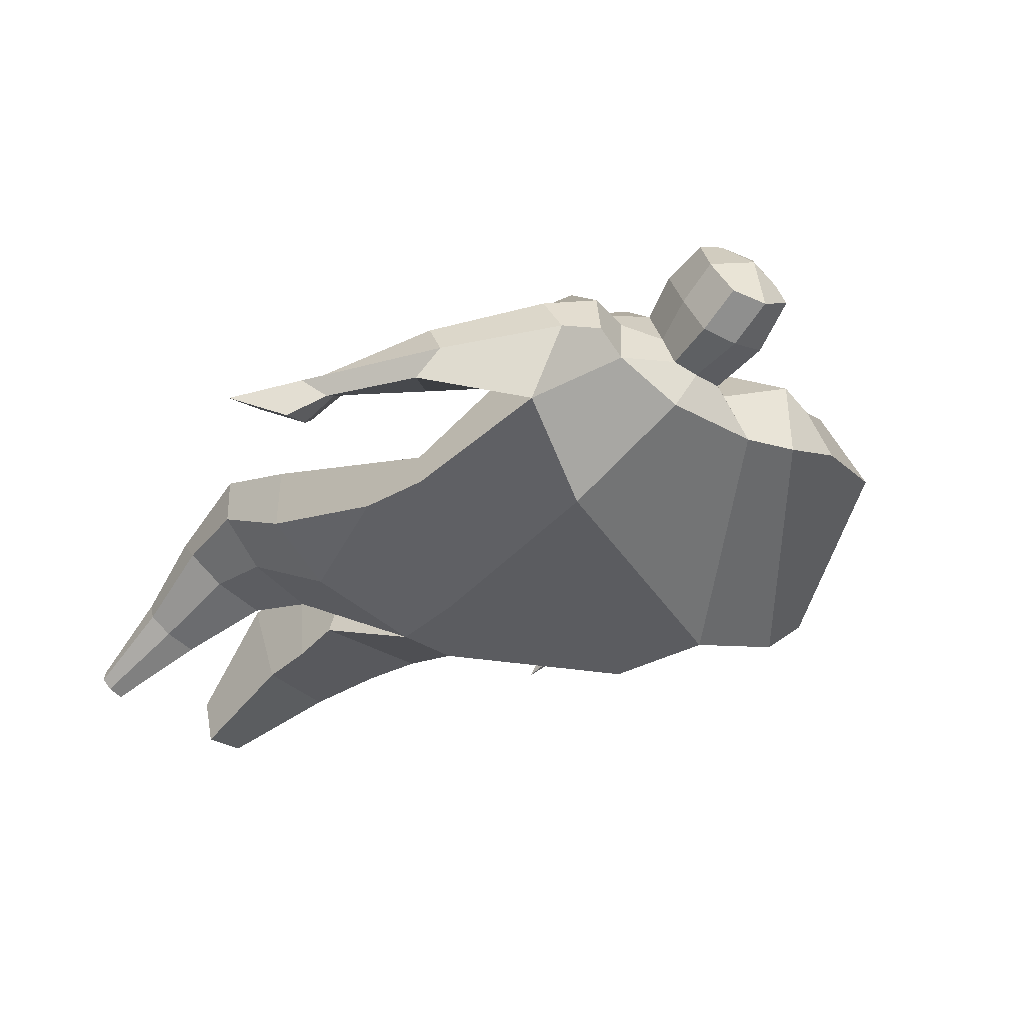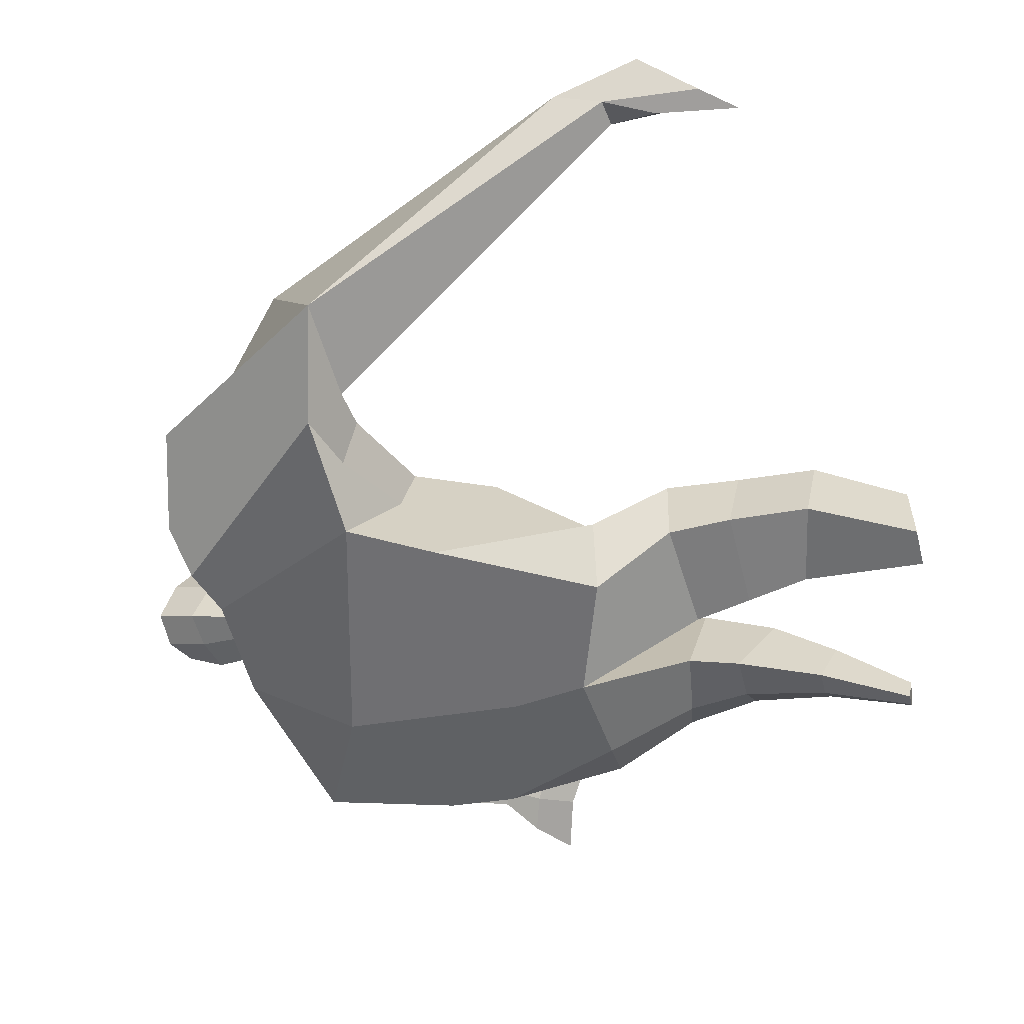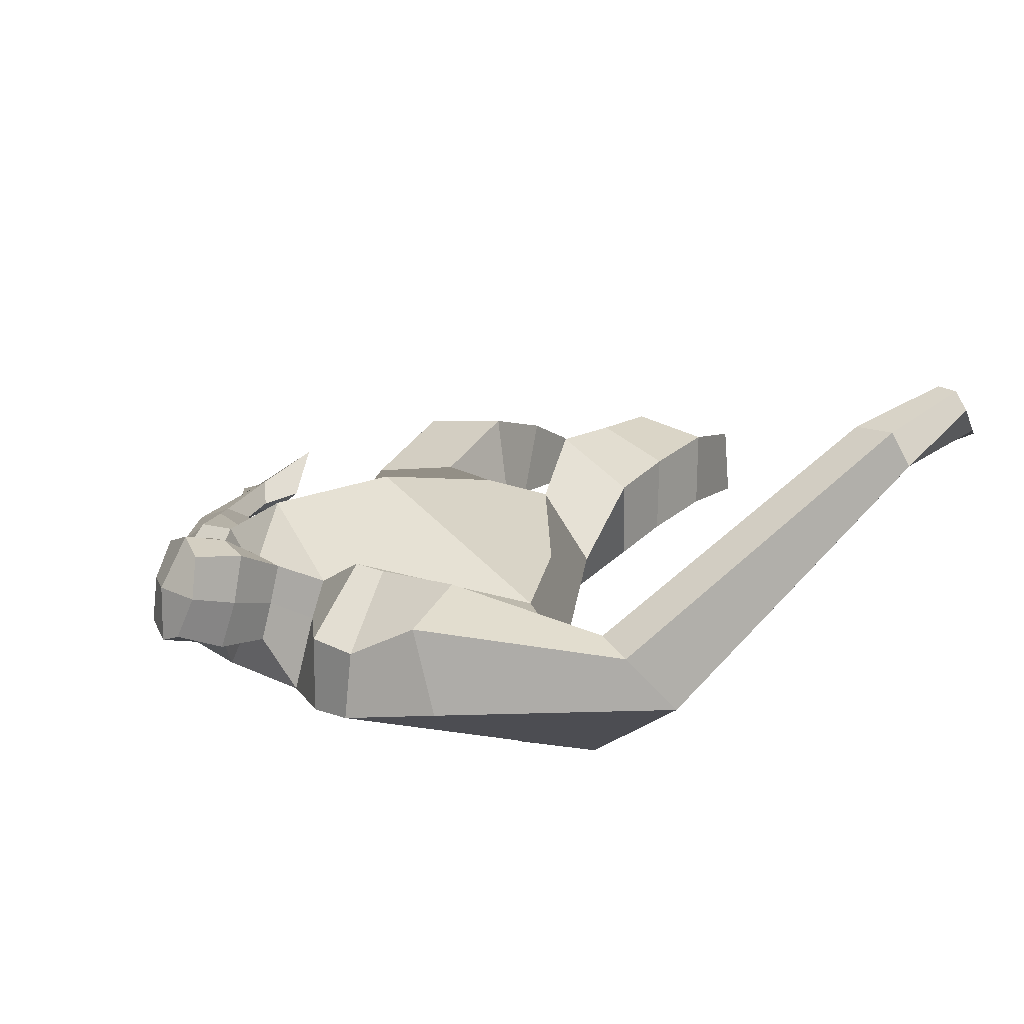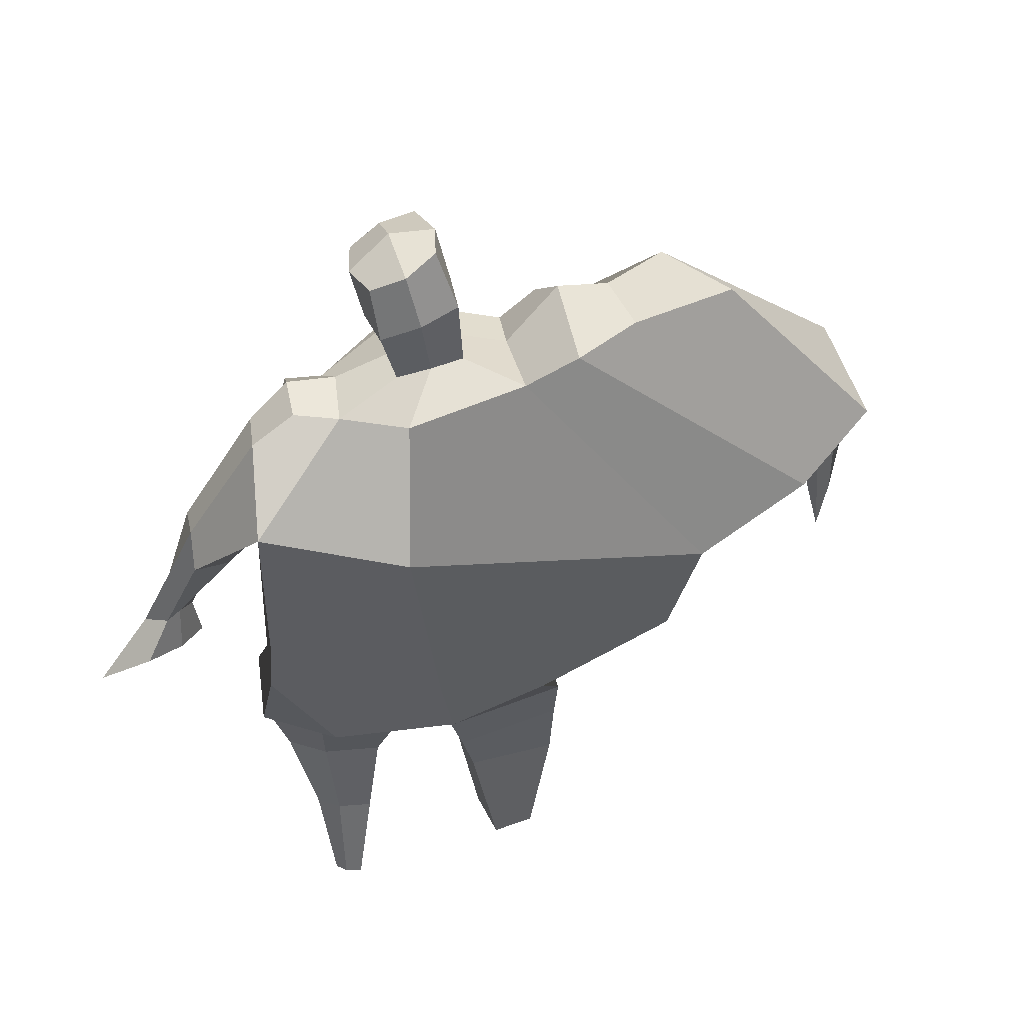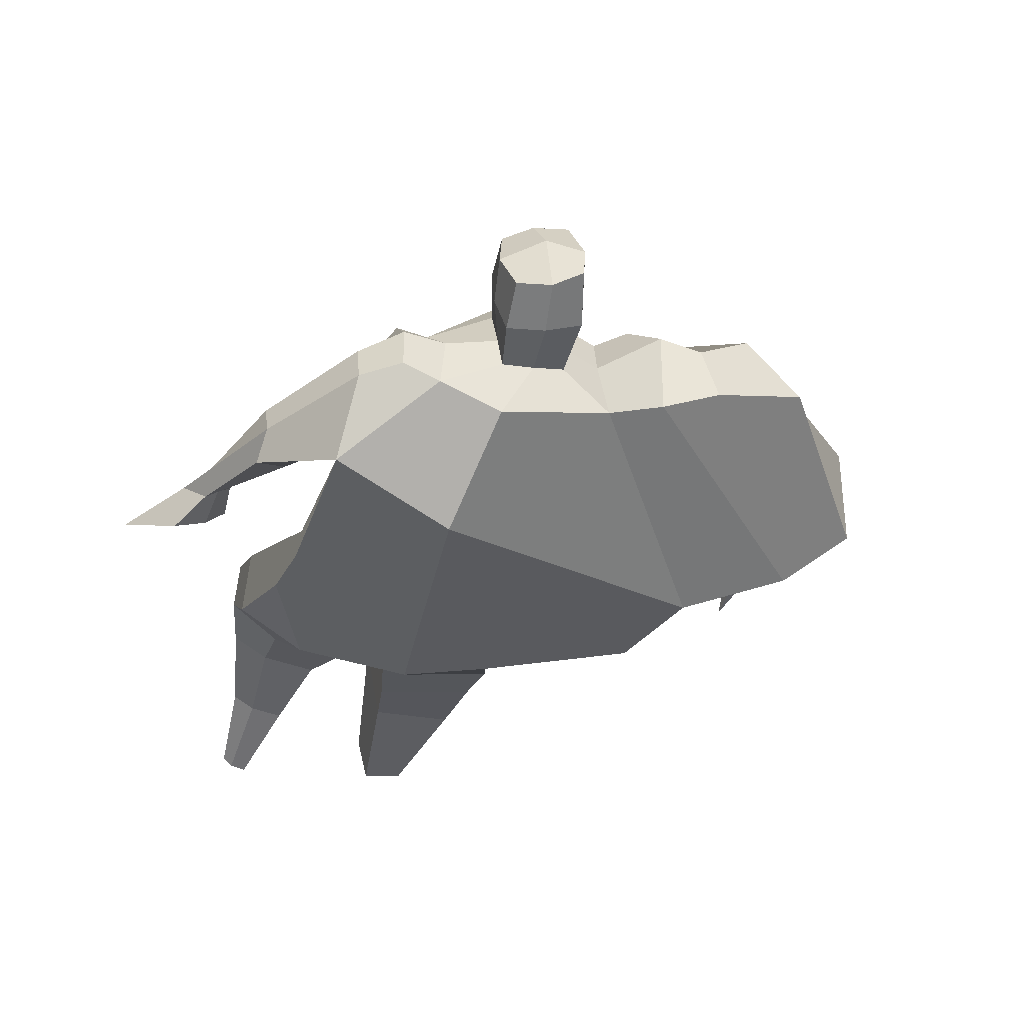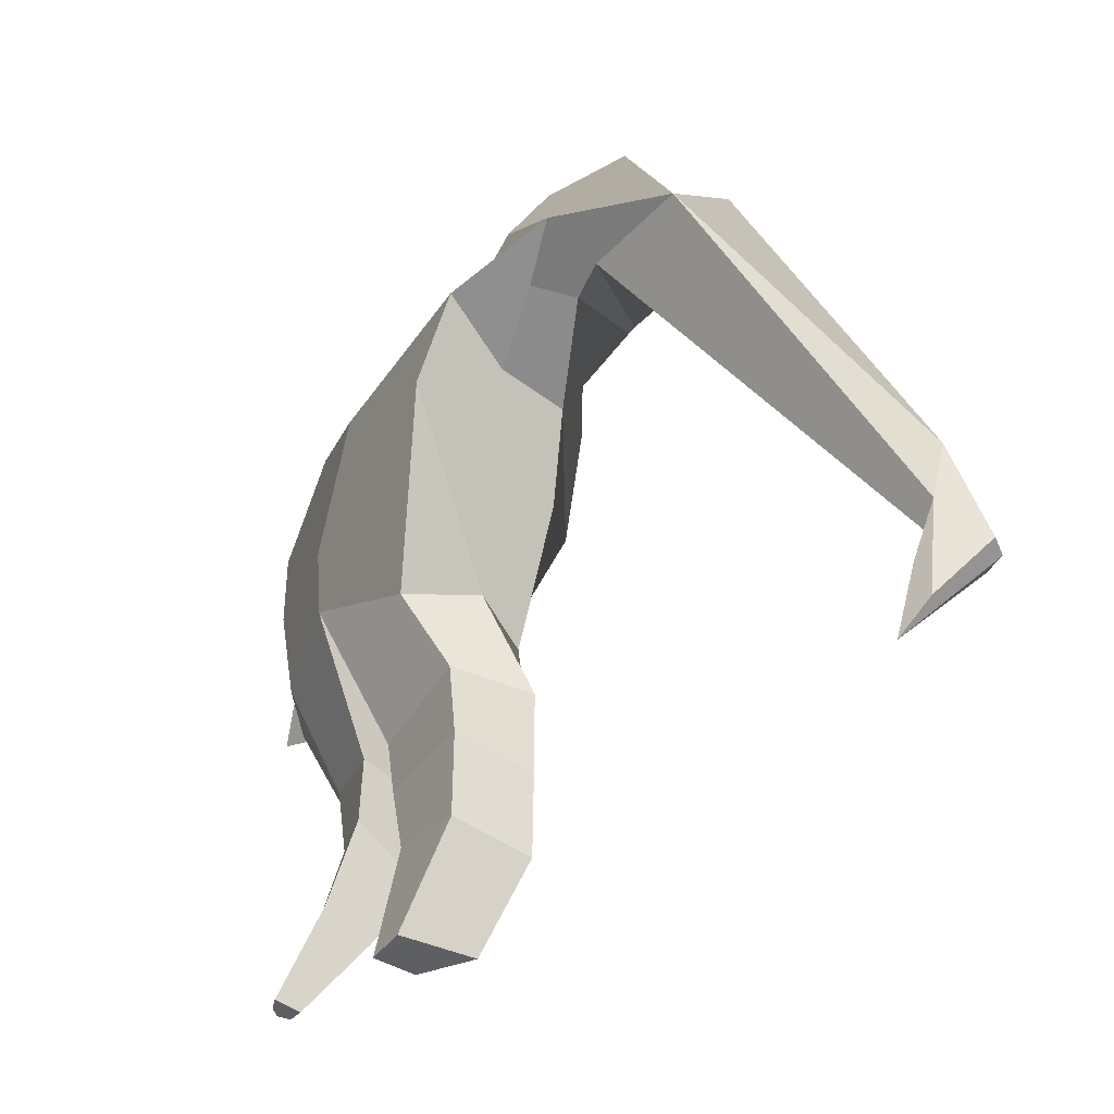
<metadata>
{"format":"obj","ext":"obj","renderer":"f3d","projection":"perspective","resolution":1024,"background":"white","views":[{"elev":-36.6,"azim":132.7,"up":"+Z"},{"elev":-52.5,"azim":-77.8,"up":"+Z"},{"elev":27.5,"azim":-138.6,"up":"+Z"},{"elev":57.8,"azim":166.8,"up":"+Y"},{"elev":-31.1,"azim":162.3,"up":"+Z"},{"elev":-38.5,"azim":-115.4,"up":"+Y"}]}
</metadata>
<code>
o monstruo_grande
v 0.3071 2.047 0.1673
v 0.5255 1.208 0.08571
v -0.7345 1.73 0.1633
v -0.2934 1.134 0.224
v 0.473 2.334 -0.1708
v 0.5105 1.642 -0.2649
v -0.8663 1.925 -0.2716
v -0.7541 1.639 -0.3246
v -0.3822 2.403 0.4089
v 0.1807 2.321 0.3786
v -0.5163 2.373 0.5106
v -1.234 1.969 -0.125
v -0.3767 2.549 0.04255
v 0.1688 2.456 0.1164
v -1.083 1.848 0.04784
v -0.5405 2.615 0.05806
v -0.8726 2.285 0.5265
v -1.531 1.908 0.135
v -1.263 1.974 0.3447
v -1.054 2.572 0.2298
v -0.7239 2.652 0.1189
v -0.5938 2.326 0.491
v -1.217 1.868 0.0421
v -1.819 0.6923 0.8938
v -1.694 0.6784 0.9436
v -1.669 0.4888 0.7564
v -1.746 0.4972 0.726
v 0.3319 2.235 0.3551
v 0.4332 2.43 0.1001
v 0.2935 2.353 0.3706
v 0.3005 2.482 0.1429
v 0.5466 1.914 0.1406
v 0.6708 2.014 -0.02667
v 0.5762 1.991 0.1967
v 0.6604 2.109 0.04895
v 0.7007 1.689 0.0591
v 0.7866 1.719 -0.008196
v 0.77 1.626 0.1084
v 0.8554 1.67 0.0432
v 0.6863 1.533 0.0504
v 0.8669 1.619 -0.08187
v 0.7602 1.386 0.1584
v 1.025 1.516 -0.04864
v -0.2212 2.462 0.4314
v -0.009988 2.44 0.4184
v -0.2206 2.551 0.1798
v -0.01818 2.531 0.1714
v -0.1651 2.775 0.5752
v 0.04025 2.71 0.5374
v -0.1769 2.886 0.3204
v 0.02696 2.821 0.2814
v -0.5002 1.129 0.01193
v -0.3868 1.142 -0.2023
v -0.05049 1.261 -0.3359
v -0.7894 1.76 -0.06327
v 0.5489 1.229 -0.1519
v 0.3302 1.226 -0.2784
v -0.01529 1.514 -0.3402
v -0.01383 1.15 0.1986
v 0.3639 2.133 0.05212
v -0.3739 2.455 0.2803
v -0.5426 2.61 0.3331
v -1.013 1.909 -0.07634
v 0.1505 2.445 0.2761
v -0.9028 2.507 0.4639
v -1.442 2.074 0.371
v -0.6947 2.588 0.3251
v -1.769 0.6862 0.9491
v -1.684 0.3712 0.6487
v 0.4205 2.34 0.257
v 0.297 2.463 0.2779
v 0.5643 1.954 0.01405
v 0.66 2.059 0.1533
v 0.7433 1.708 0.02602
v 0.8124 1.647 0.0753
v 0.7588 1.587 -0.03143
v 0.862 1.472 0.02835
v -0.2217 2.506 0.3045
v -0.01572 2.487 0.2942
v -0.2021 2.832 0.4501
v 0.06523 2.764 0.4078
v -1.576 1.001 0.8654
v -1.63 0.8213 0.8113
v -1.792 0.9957 0.783
v -1.748 0.8344 0.7644
v -1.683 0.6561 0.7264
v -1.707 0.9827 0.8774
v -0.09073 1.794 0.4812
v 0.04223 2.143 -0.2432
v -0.01784 2.525 -0.009239
v -0.05853 2.304 0.5586
v -0.1217 2.54 0.1739
v -0.1113 2.448 0.4242
v -0.07711 2.87 0.2621
v -0.06071 2.726 0.5944
v -0.06443 2.849 0.4512
v 0.01755 2.686 0.2012
v 0.02953 2.563 0.4938
v -0.2063 2.612 0.5262
v -0.2206 2.735 0.2308
v -0.2296 2.675 0.3804
v 0.03905 2.625 0.3465
v -0.1031 2.719 0.1953
v -0.08625 2.577 0.5301
v 0.3652 1.748 -0.03361
v -0.6016 1.46 0.196
v 0.492 1.867 -0.2701
v 0.177 1.164 0.1983
v -0.1882 0.007317 -0.02857
v -0.3319 0.01348 0.09464
v -0.3593 0.01238 -0.1551
v -0.2242 0.007308 -0.1706
v 0.3769 0.1098 -0.1887
v 0.305 0.1213 -0.2655
v 0.387 0.1169 -0.2263
v 0.356 0.1201 -0.2532
v 0.3178 0.1069 -0.18
v 0.1091 0.8869 -0.1045
v 0.1772 0.7128 -0.08649
v 0.2341 0.4238 -0.1556
v 0.2712 0.3532 0.007893
v 0.2391 0.5671 0.1495
v 0.2293 0.8211 0.2641
v 0.3928 0.368 -0.01513
v 0.4444 0.598 0.1168
v 0.511 0.9106 0.2055
v 0.3627 0.9177 -0.08555
v 0.3571 0.7094 -0.05941
v 0.3412 0.4203 -0.1374
v 0.4089 0.4024 -0.0885
v 0.4716 0.6845 0.0202
v 0.5314 0.9395 0.02087
v -0.173 0.8725 0.3274
v -0.1419 0.5786 0.2642
v -0.1337 0.3366 0.2272
v -0.4187 0.3228 0.2171
v -0.4336 0.5988 0.2141
v -0.4601 0.8559 0.2028
v -0.4548 0.3698 -0.04706
v -0.4668 0.6451 -0.05056
v -0.4733 0.8621 -0.07411
v -0.07676 0.8261 -0.09925
v -0.1237 0.6309 -0.09534
v -0.1639 0.4193 -0.07853
f 89 7 13 90
f 8 7 89 58 54 53
f 6 56 57
f 3 106 4 59 88
f 6 107 5 60 1 105 2 56
f 61 13 16 62
f 5 14 31 29
f 88 1 10 91
f 67 21 20 65
f 13 7 12 16
f 3 9 11 15
f 55 3 15 63
f 66 19 17 65
f 23 22 17 19
f 83 82 25 26
f 15 11 22 23
f 62 16 21 67
f 69 26 25 68
f 87 84 24 68
f 86 83 26 69
f 84 85 27 24
f 70 29 31 71
f 70 28 34 73
f 10 1 28 30
f 64 10 30 71
f 34 32 36 38
f 60 5 33 72
f 5 29 35 33
f 28 1 32 34
f 37 39 43 41
f 73 34 38 75
f 33 35 39 37
f 72 33 37 74
f 76 41 43 77
f 74 37 41 76
f 38 36 40 42
f 75 38 42 77
f 102 97 51 81
f 91 10 45 93
f 90 13 46 92
f 61 9 44 78
f 64 14 47 79
f 96 94 50 80
f 101 99 48 80
f 104 98 49 95
f 103 100 50 94
f 8 53 52
f 8 52 4 106 3 55 7
f 54 58 89 5 107 6 57
f 100 101 80 50
f 95 96 80 48
f 10 64 79 45
f 13 61 78 46
f 98 102 81 49
f 39 75 77 43
f 36 74 76 40
f 40 76 77 42
f 32 72 74 36
f 35 73 75 39
f 1 60 72 32
f 14 64 71 31
f 29 70 73 35
f 28 70 71 30
f 85 86 69 27
f 82 87 68 25
f 27 69 68 24
f 11 62 67 22
f 18 66 65 20
f 7 55 63 12
f 22 67 65 17
f 9 61 62 11
f 19 66 87 82
f 12 18 20 21 16
f 66 18 84 87
f 23 19 82 83
f 49 81 96 95
f 97 103 94 51
f 99 104 95 48
f 81 51 94 96
f 14 90 92 47
f 9 91 93 44
f 3 88 91 9
f 5 89 90 14
f 44 93 104 99
f 47 92 103 97
f 45 79 102 98
f 46 78 101 100
f 92 46 100 103
f 93 45 98 104
f 78 44 99 101
f 79 47 97 102
f 59 4 52 53 54 108
f 136 110 109 135
f 121 120 114 117
f 139 111 110 136
f 135 109 112 144
f 144 112 111 139
f 111 112 109 110
f 117 114 116 115 113
f 124 121 117 113
f 120 129 116 114
f 130 124 113 115
f 129 130 115 116
f 57 56 132 127
f 127 132 131 128
f 128 131 130 129
f 56 2 126 132
f 132 126 125 131
f 131 125 124 130
f 54 57 127 118
f 118 127 128 119
f 119 128 129 120
f 2 108 123 126
f 126 123 122 125
f 125 122 121 124
f 108 54 118 123
f 123 118 119 122
f 122 119 120 121
f 54 142 141 53
f 142 143 140 141
f 143 144 139 140
f 4 133 142 54
f 133 134 143 142
f 134 135 144 143
f 53 141 138 52
f 141 140 137 138
f 140 139 136 137
f 52 138 133 4
f 138 137 134 133
f 137 136 135 134
f 105 1 88 59 108 2
f 86 85 83
f 83 85 18 23
f 63 15 23 18 12
f 84 18 85
l 52 106

</code>
